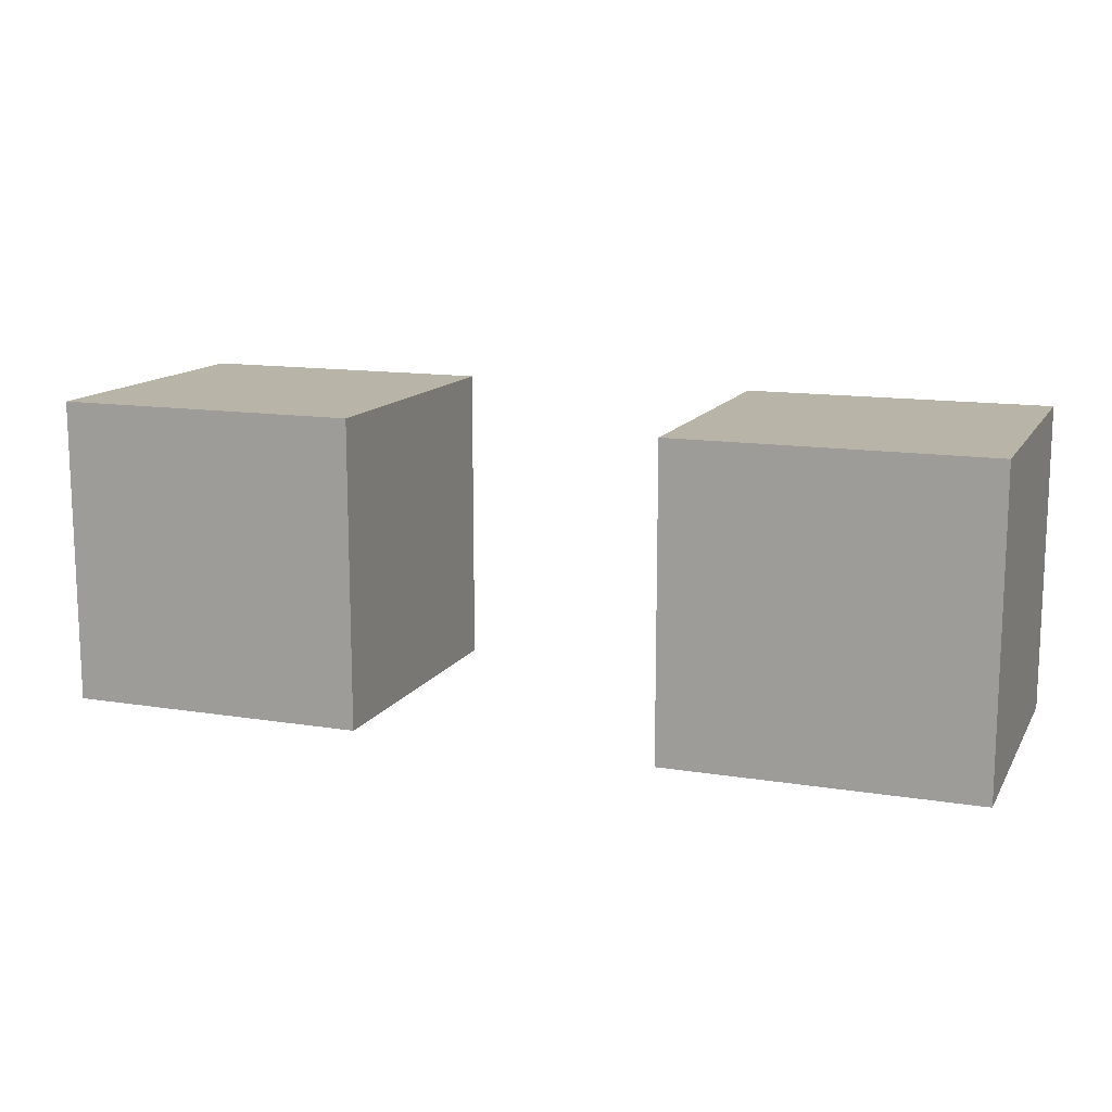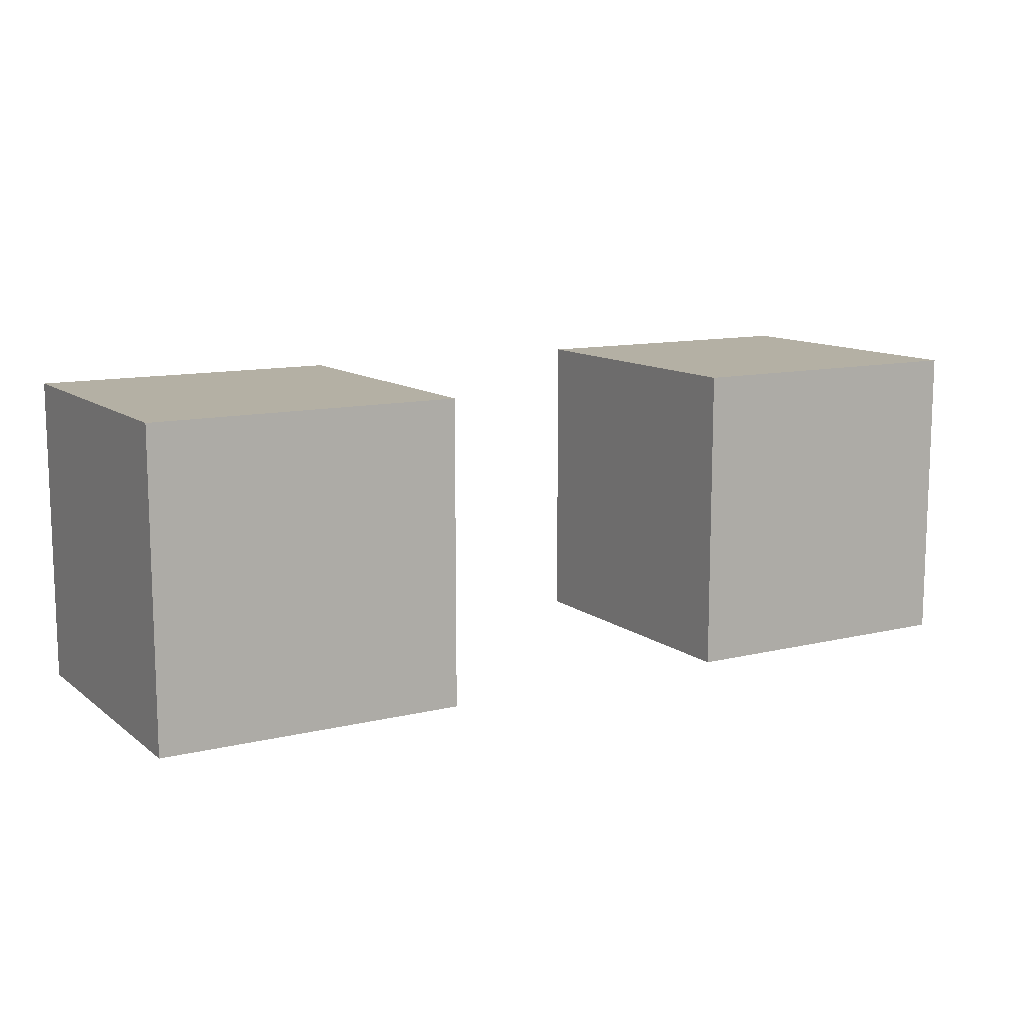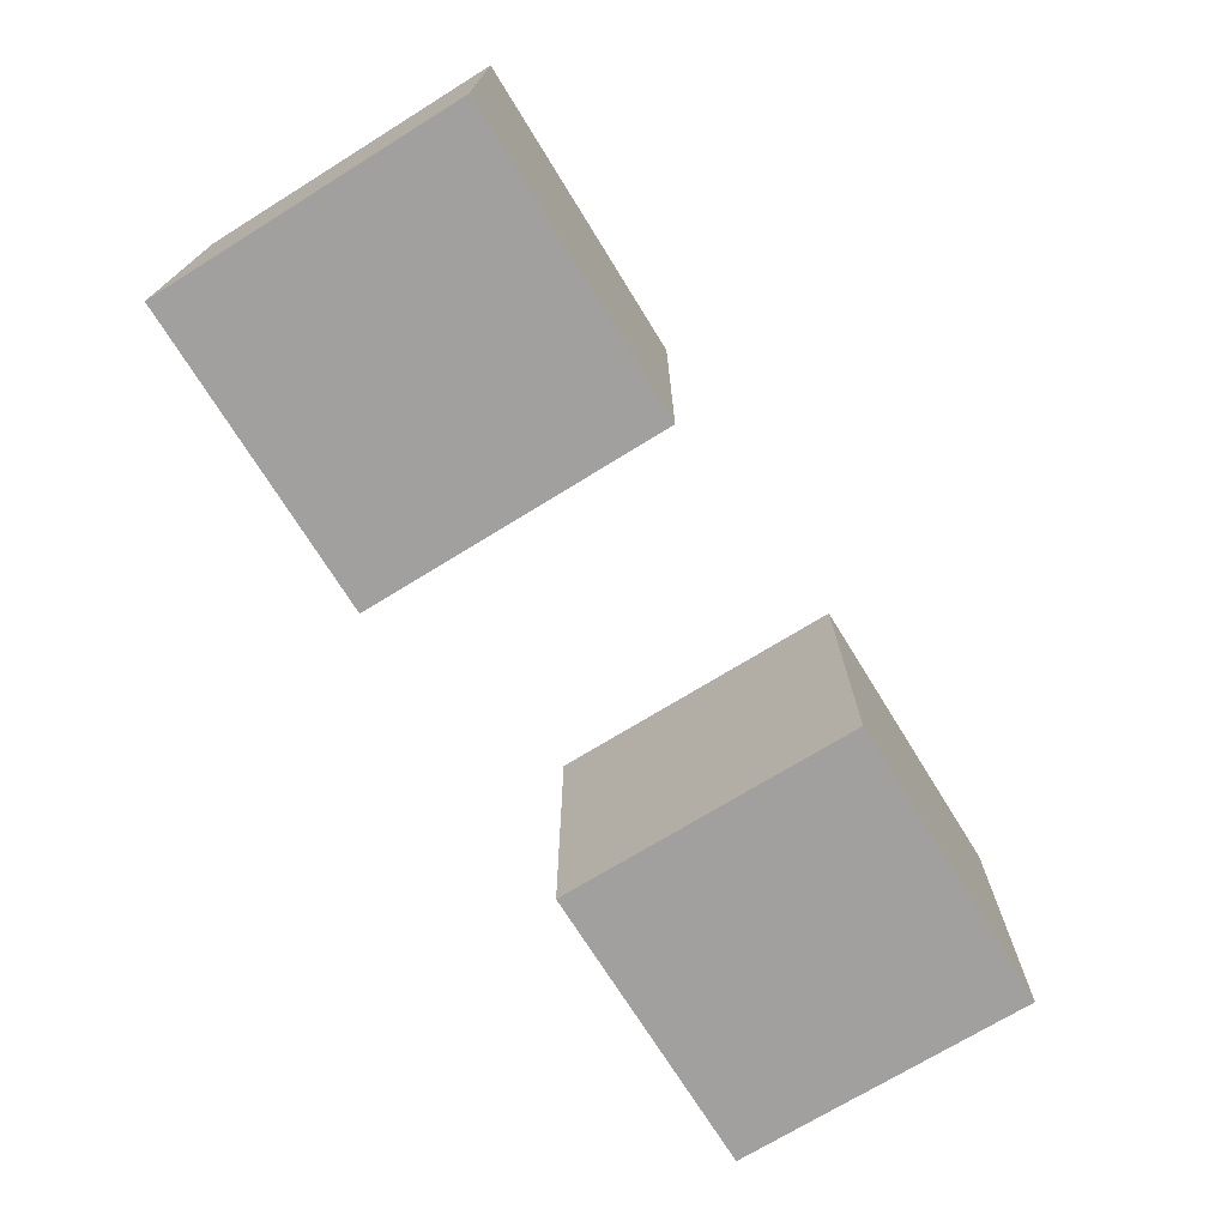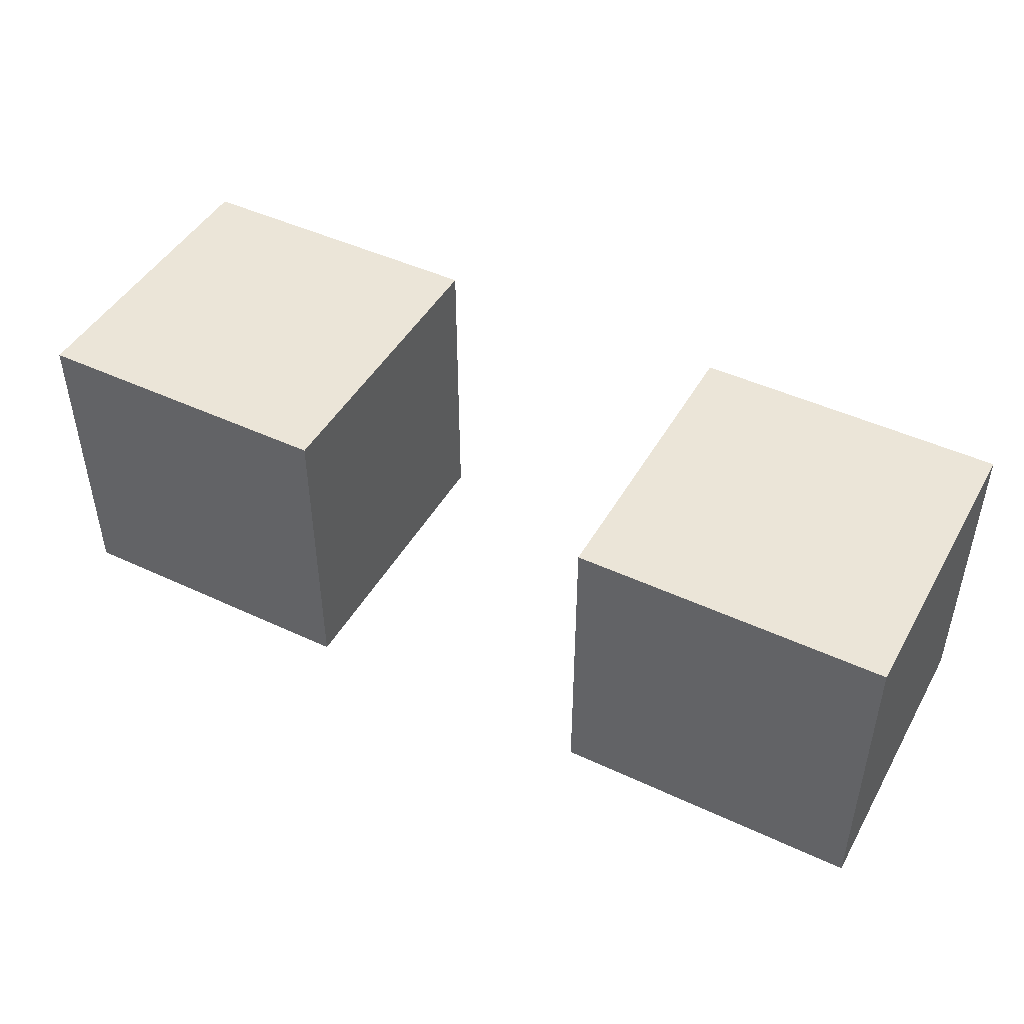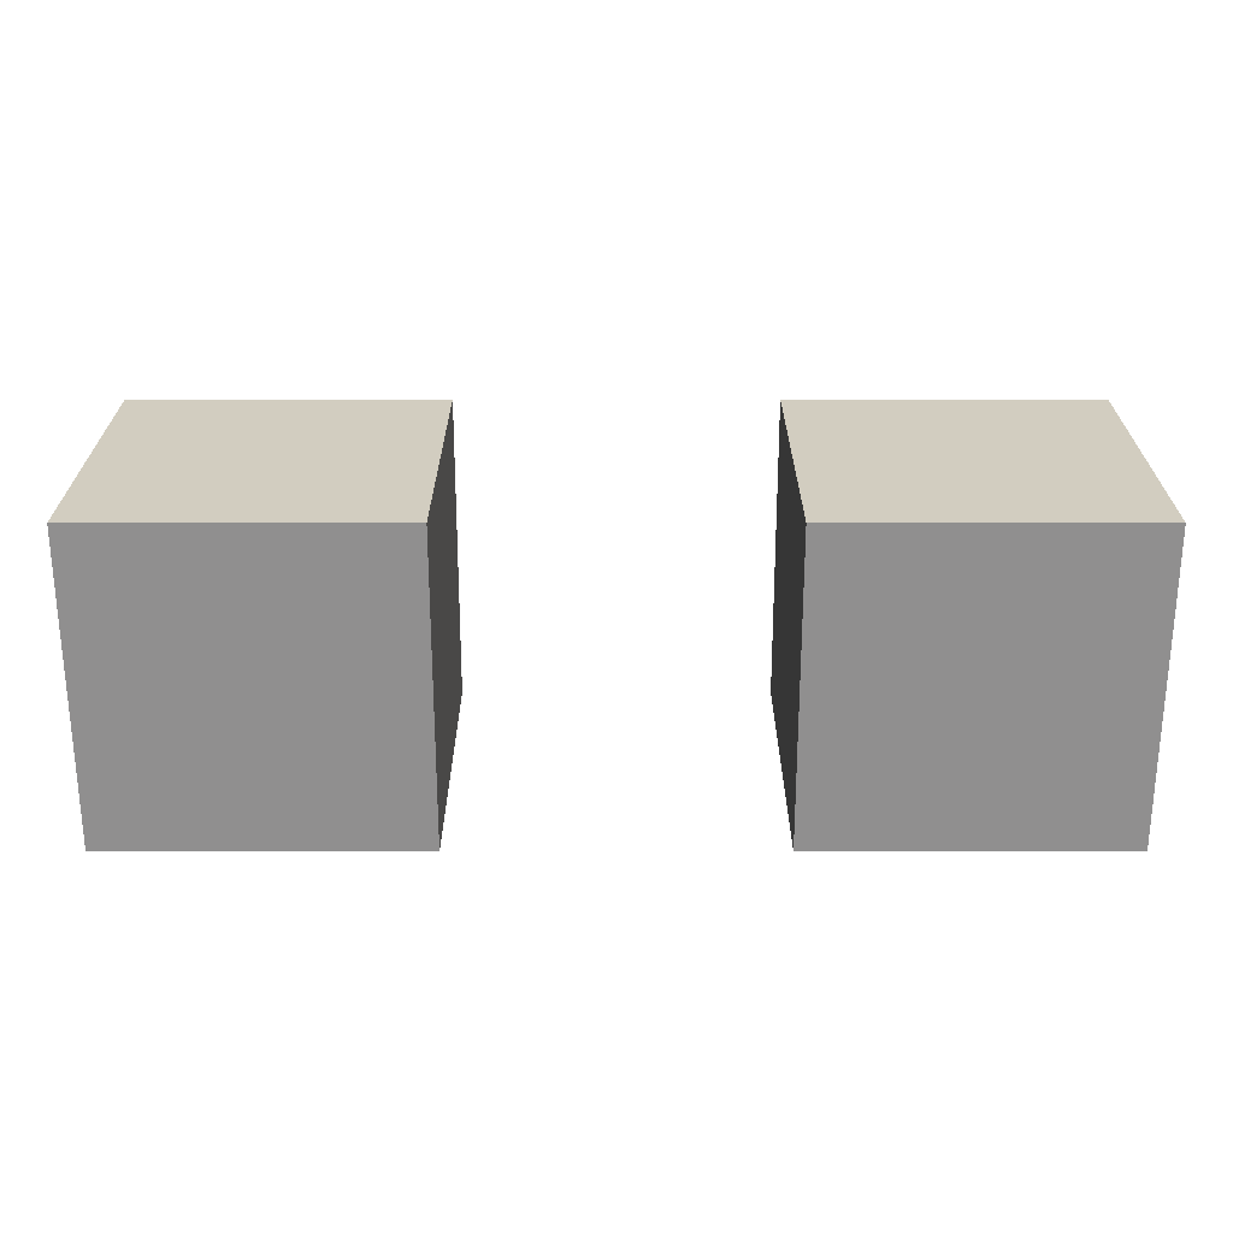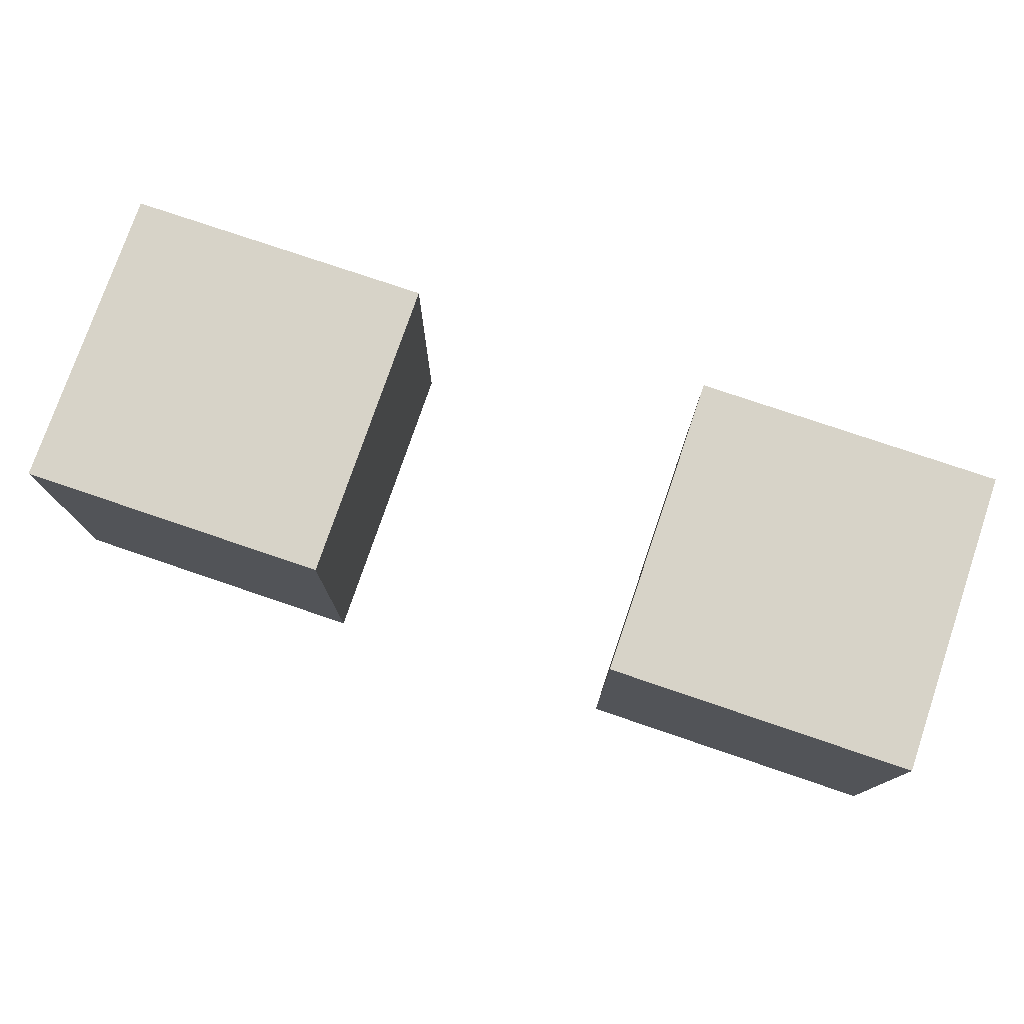
<metadata>
{"format":"obj","ext":"obj","renderer":"f3d","projection":"perspective","resolution":1024,"background":"white","views":[{"elev":13.1,"azim":20.3,"up":"+Z"},{"elev":11.5,"azim":149.6,"up":"+Z"},{"elev":-71.9,"azim":-58.3,"up":"+Y"},{"elev":46.0,"azim":-151.8,"up":"+Z"},{"elev":-65.4,"azim":-0.0,"up":"+Y"},{"elev":76.6,"azim":18.8,"up":"+Z"}]}
</metadata>
<code>
o
v -0.2 2.2 0.3
v -0.2 2.2 0.2
v -0.2 2.3 0.3
v -0.2 2.3 0.2
v -5.96e-08 2.2 0.3
v -5.96e-08 2.2 0.2
v -5.96e-08 2.3 0.3
v -5.96e-08 2.3 0.2
v -0.1 2.2 0.3
v -0.1 2.2 0.2
v -0.1 2.3 0.3
v -0.1 2.3 0.2
v 0.1 2.2 0.3
v 0.1 2.2 0.2
v 0.1 2.3 0.3
v 0.1 2.3 0.2
v -0.2 2.2 0.3
v -0.2 2.3 0.3
v -0.1 2.2 0.3
v -0.1 2.3 0.3
v -5.96e-08 2.2 0.3
v -5.96e-08 2.3 0.3
v 0.1 2.2 0.3
v 0.1 2.3 0.3
v -0.2 2.2 0.2
v -0.2 2.3 0.2
v -0.1 2.2 0.2
v -0.1 2.3 0.2
v -5.96e-08 2.2 0.2
v -5.96e-08 2.3 0.2
v 0.1 2.2 0.2
v 0.1 2.3 0.2
v -0.2 2.2 0.3
v -0.1 2.2 0.3
v -5.96e-08 2.2 0.3
v 0.1 2.2 0.3
v -0.2 2.2 0.2
v -0.1 2.2 0.2
v -5.96e-08 2.2 0.2
v 0.1 2.2 0.2
v -0.2 2.3 0.3
v -0.1 2.3 0.3
v -5.96e-08 2.3 0.3
v 0.1 2.3 0.3
v -0.2 2.3 0.2
v -0.1 2.3 0.2
v -5.96e-08 2.3 0.2
v 0.1 2.3 0.2
f 3 2 1
f 4 2 3
f 7 6 5
f 8 6 7
f 9 10 11
f 11 10 12
f 13 14 15
f 15 14 16
f 19 18 17
f 20 18 19
f 23 22 21
f 24 22 23
f 25 26 27
f 27 26 28
f 29 30 31
f 31 30 32
f 37 34 33
f 38 34 37
f 39 36 35
f 40 36 39
f 41 42 45
f 45 42 46
f 43 44 47
f 47 44 48

</code>
